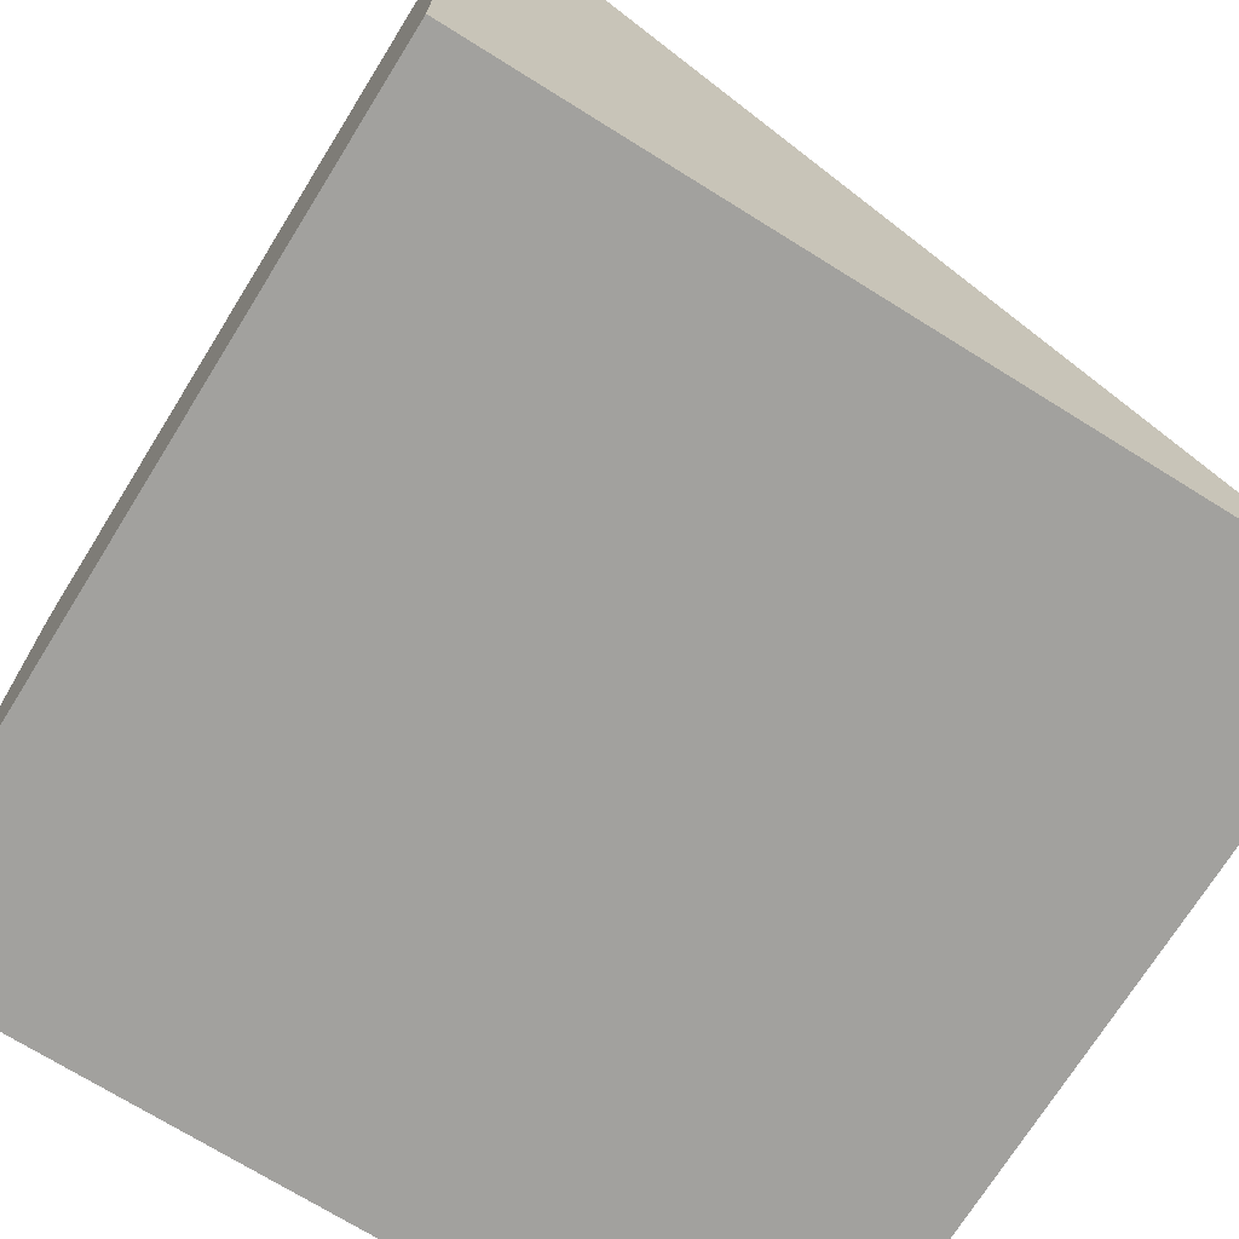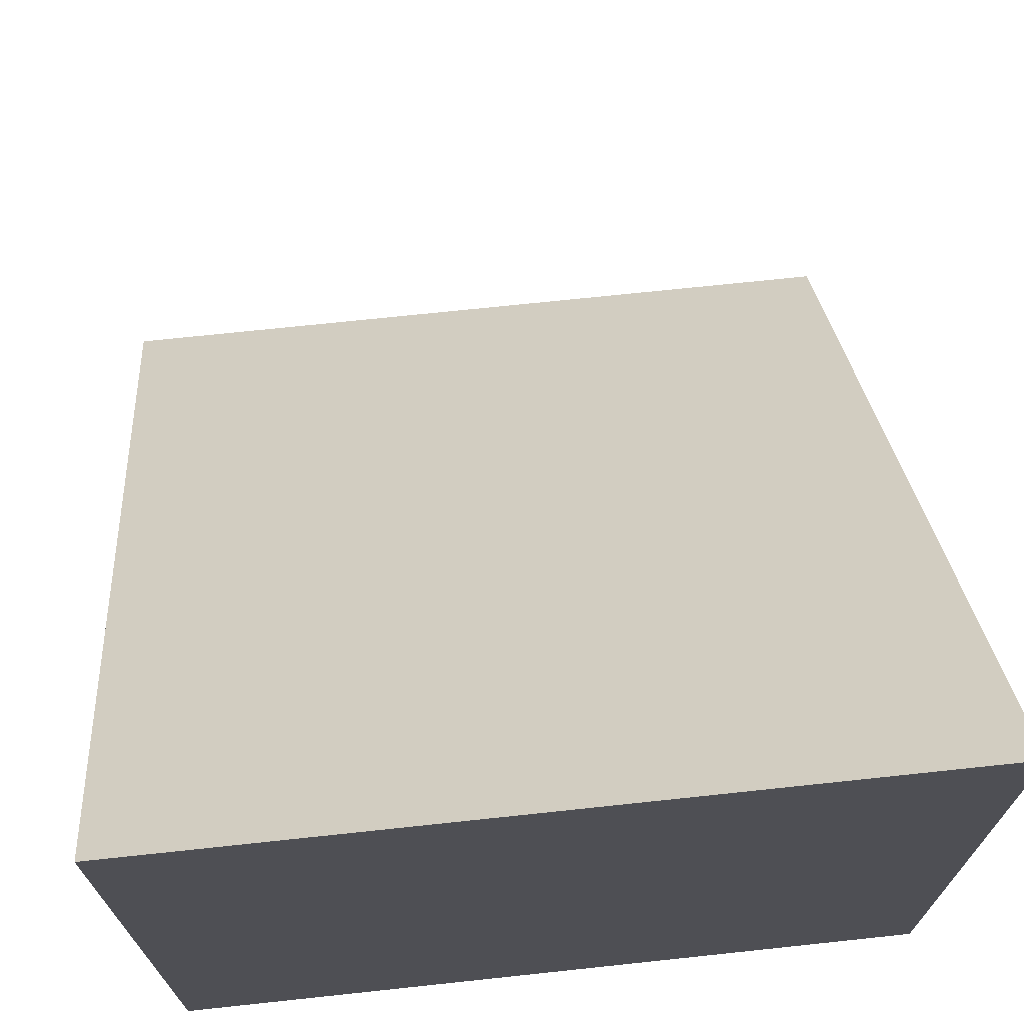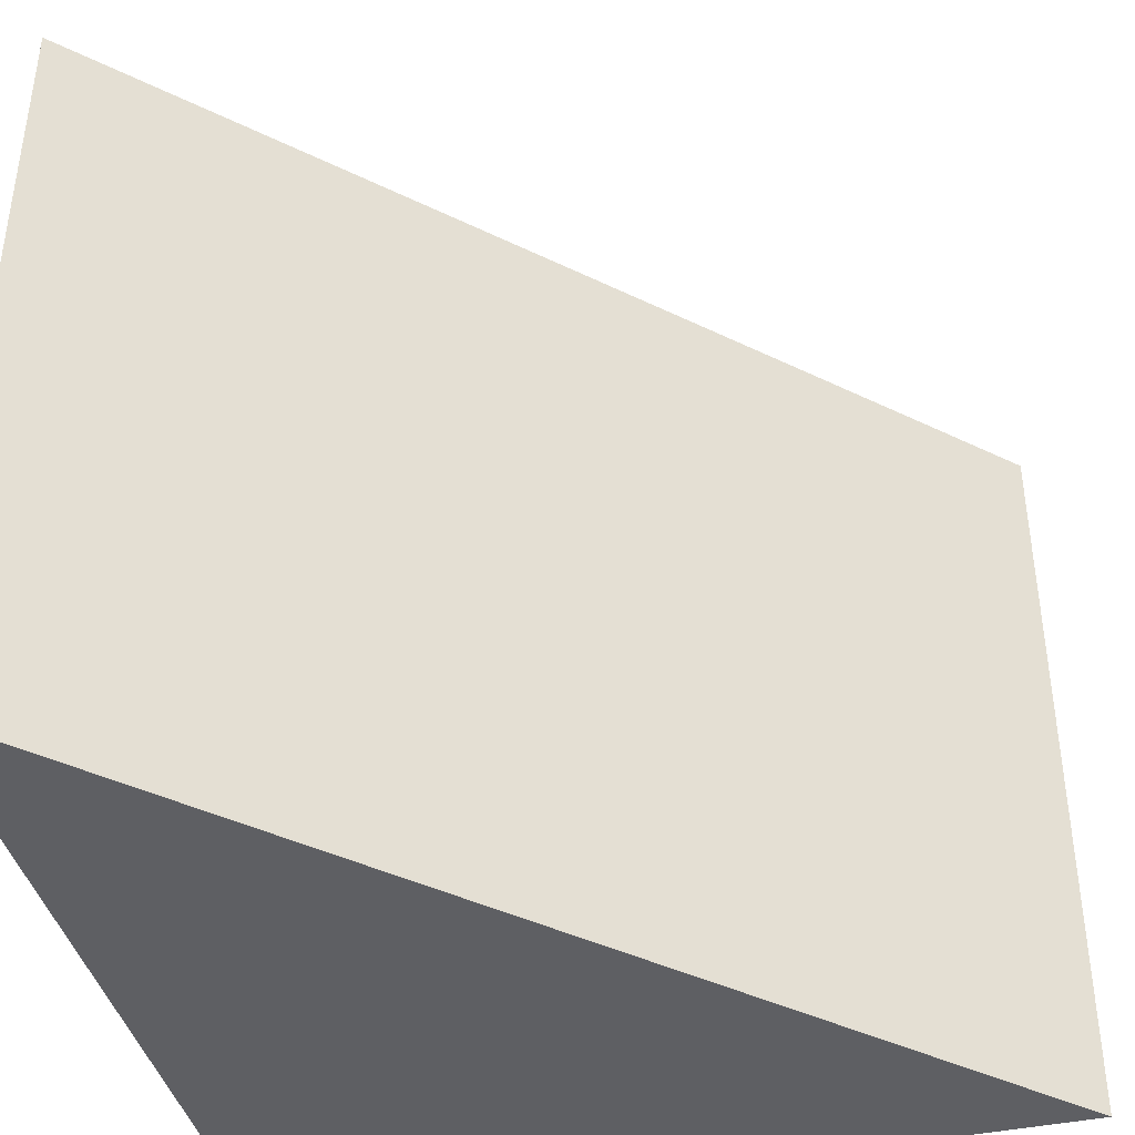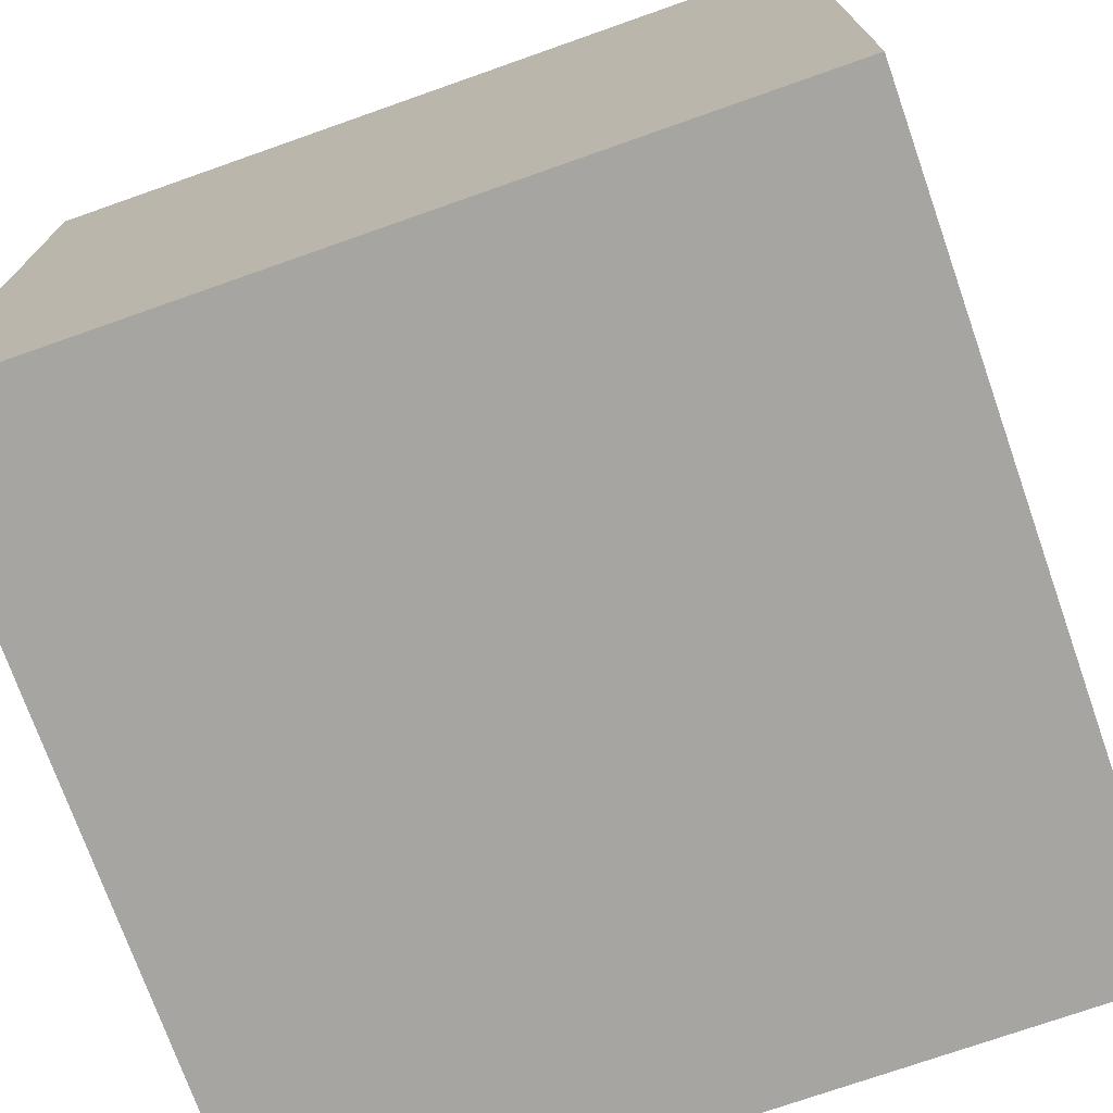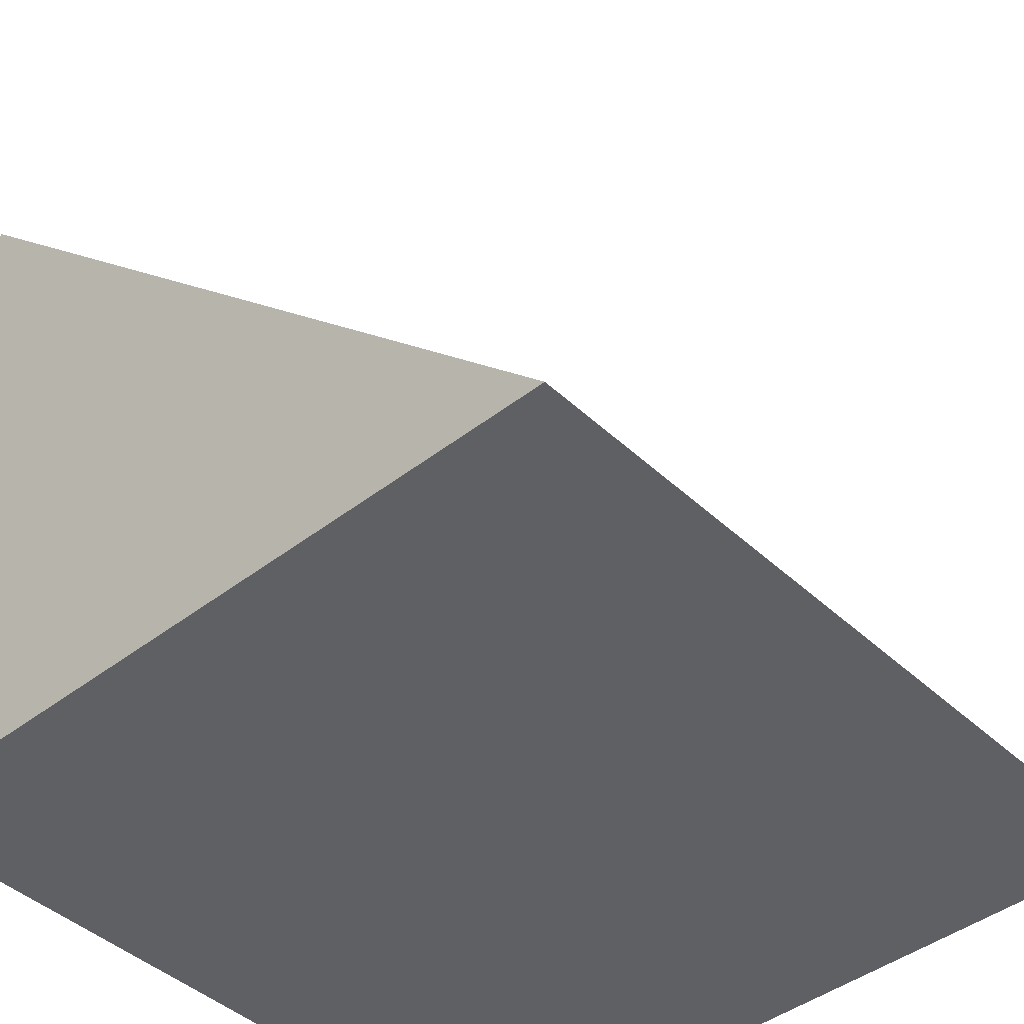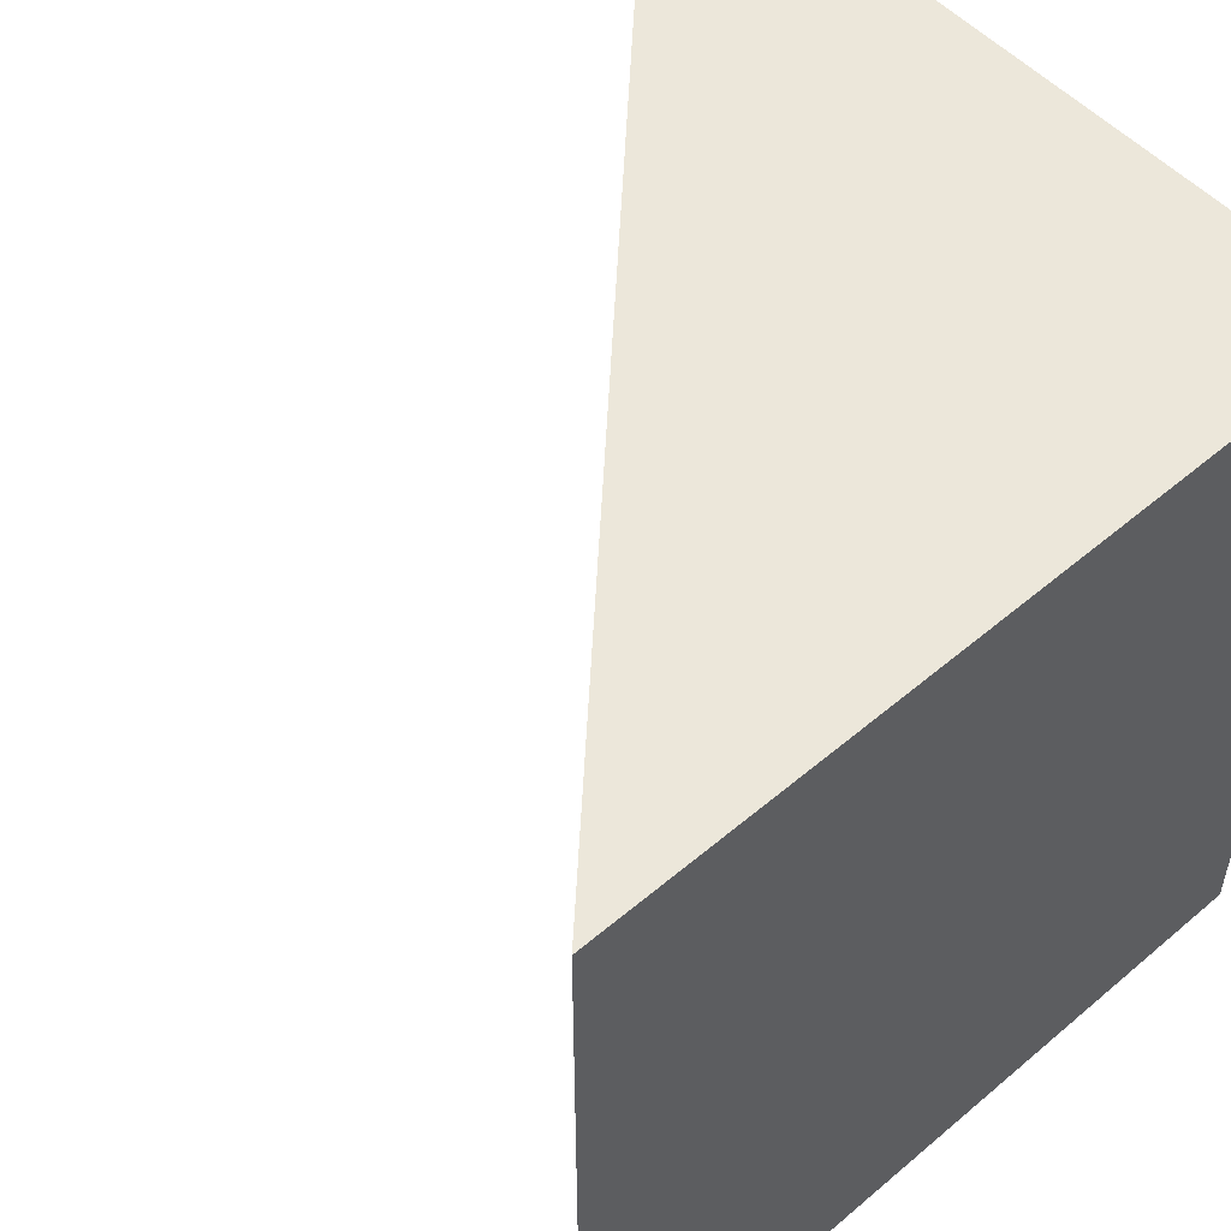
<metadata>
{"format":"obj","ext":"obj","renderer":"f3d","projection":"perspective","resolution":1024,"background":"white","views":[{"elev":-72.1,"azim":-31.9,"up":"+Y"},{"elev":70.8,"azim":-96.1,"up":"+Y"},{"elev":-41.4,"azim":104.3,"up":"+Z"},{"elev":-73.6,"azim":-70.6,"up":"+Y"},{"elev":-43.4,"azim":42.5,"up":"+Y"},{"elev":53.4,"azim":-132.2,"up":"+Z"}]}
</metadata>
<code>
o Cube_Cube.001
v -1 -1 1
v -1 1 1
v -1 -1 -1
v -1 1 -1
v 1 -1 1
v 1 -1 -1
g Cube_Cube.001_None
f 2 3 1
f 2 6 4
f 2 1 5
f 3 4 6
f 6 1 3
f 2 4 3
f 2 5 6
f 6 5 1

</code>
